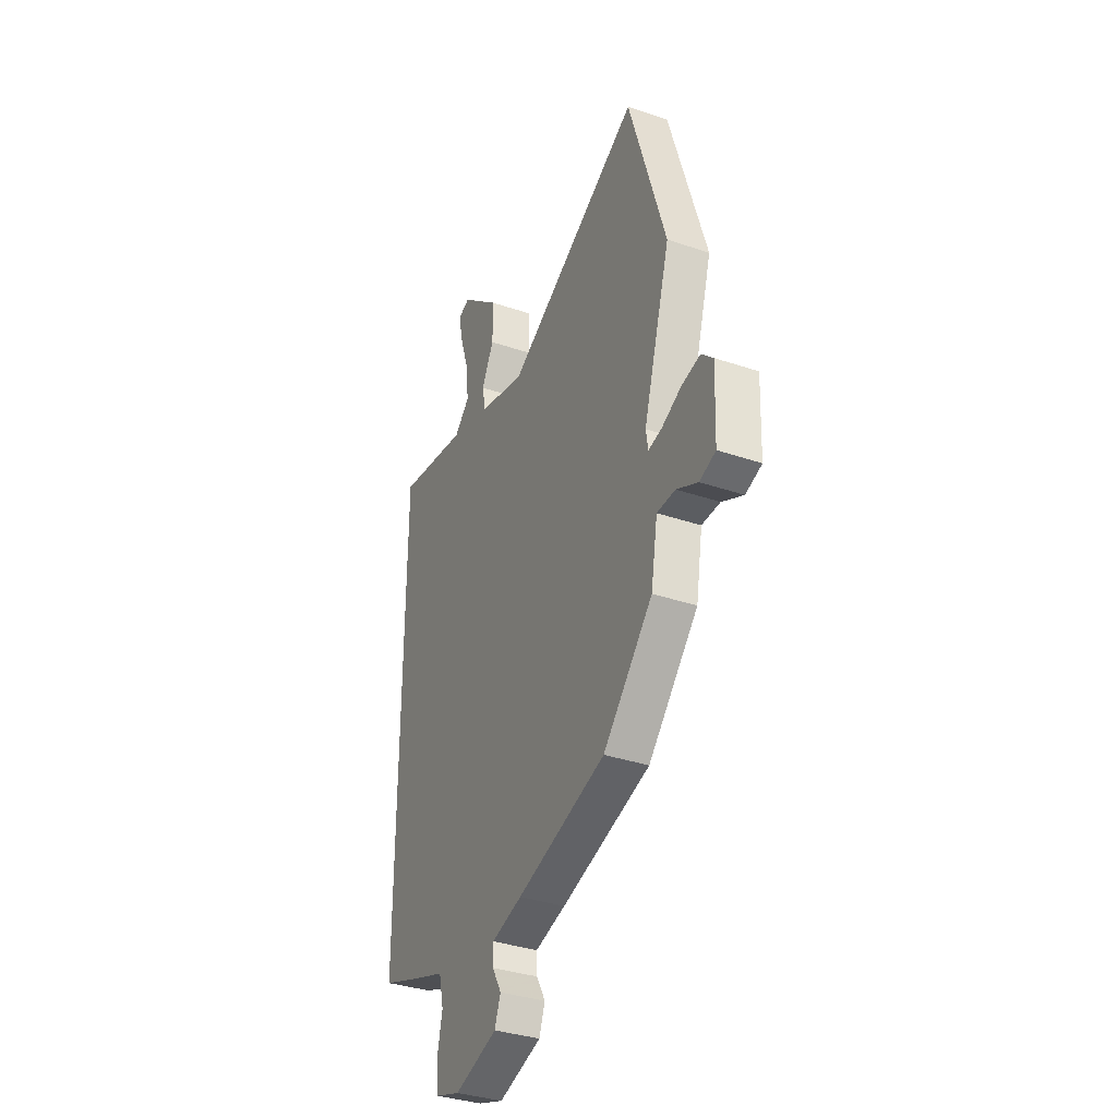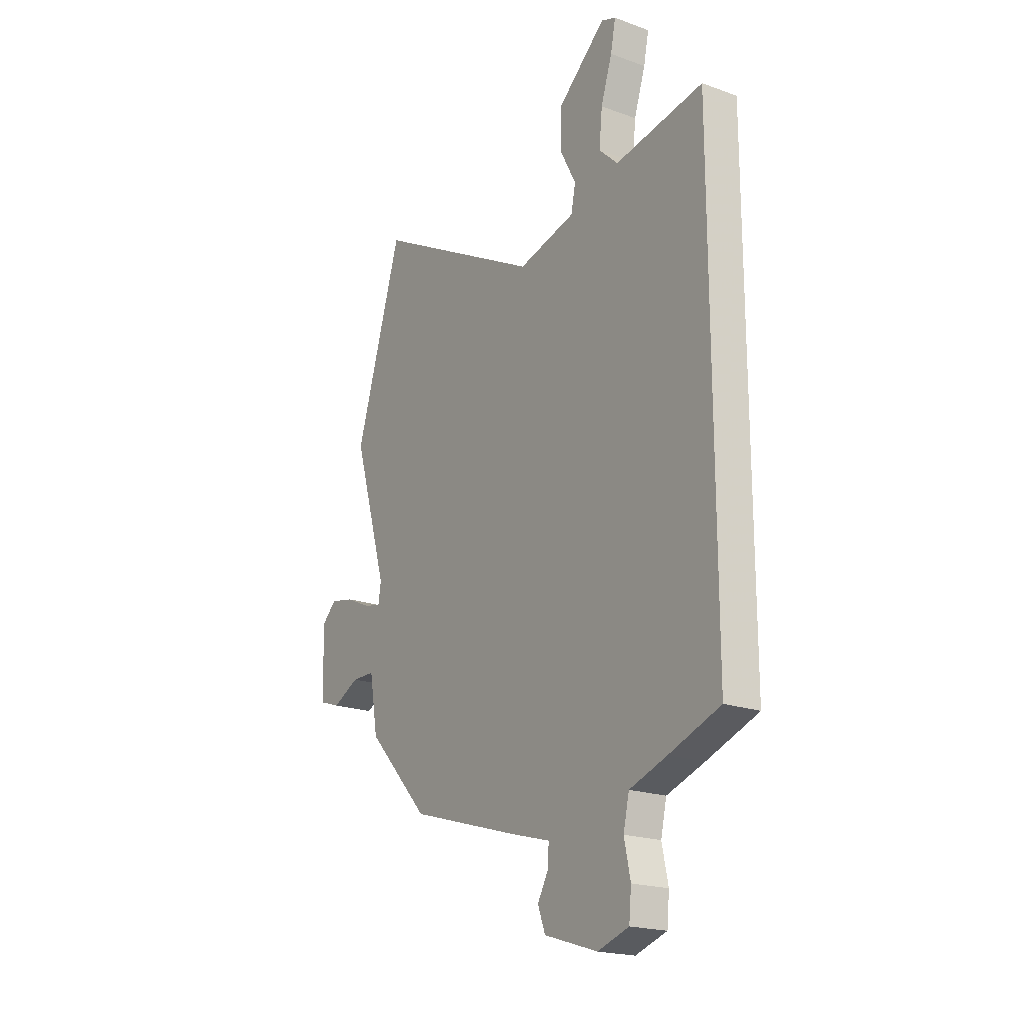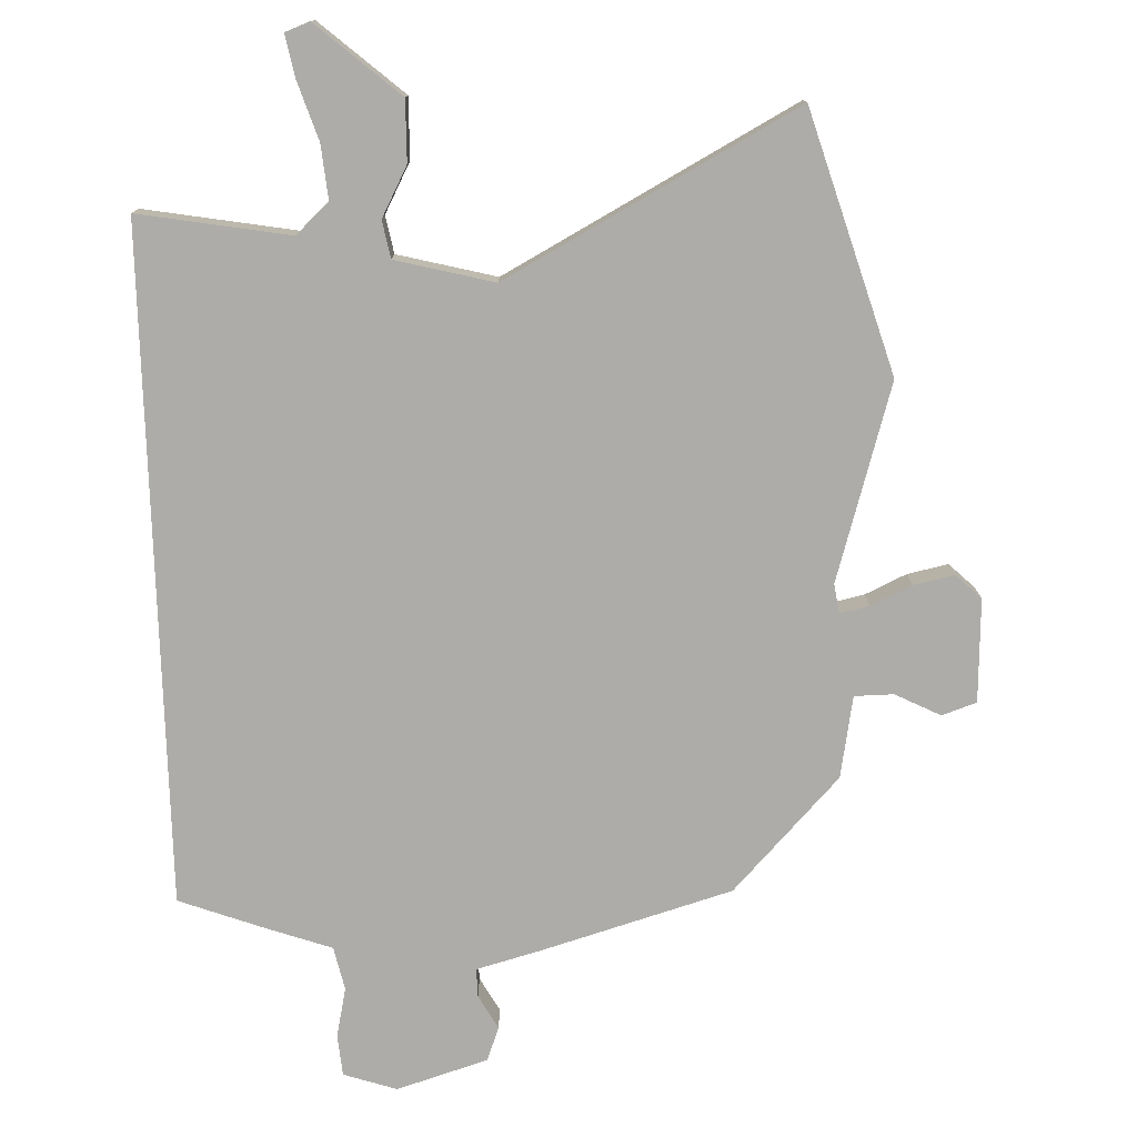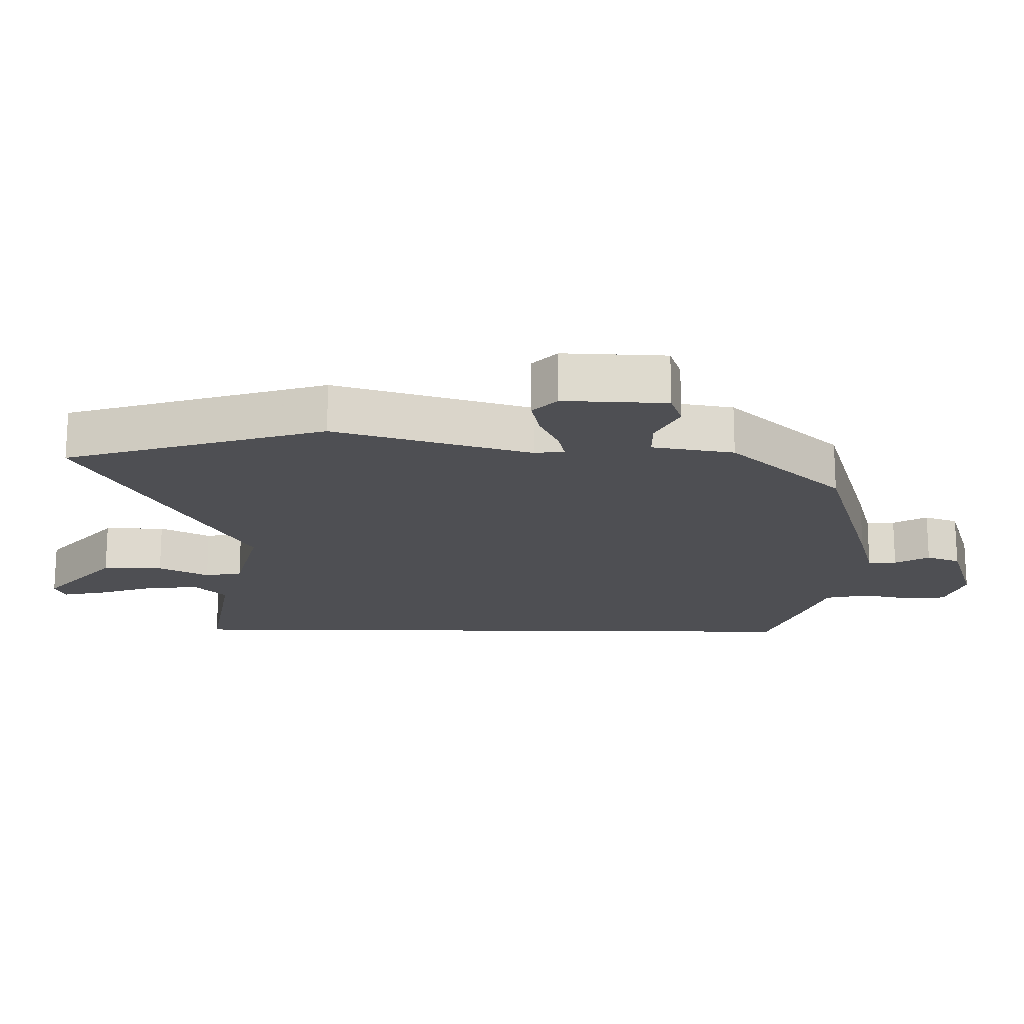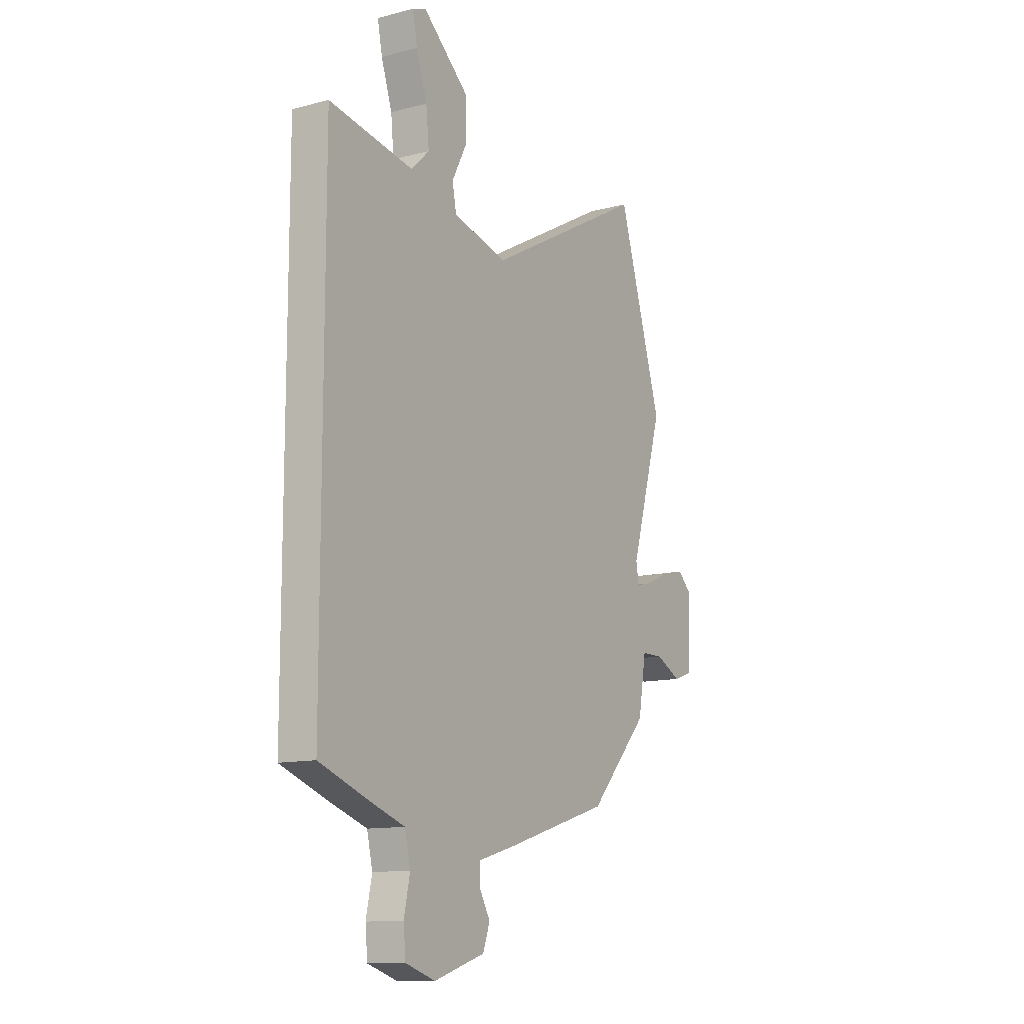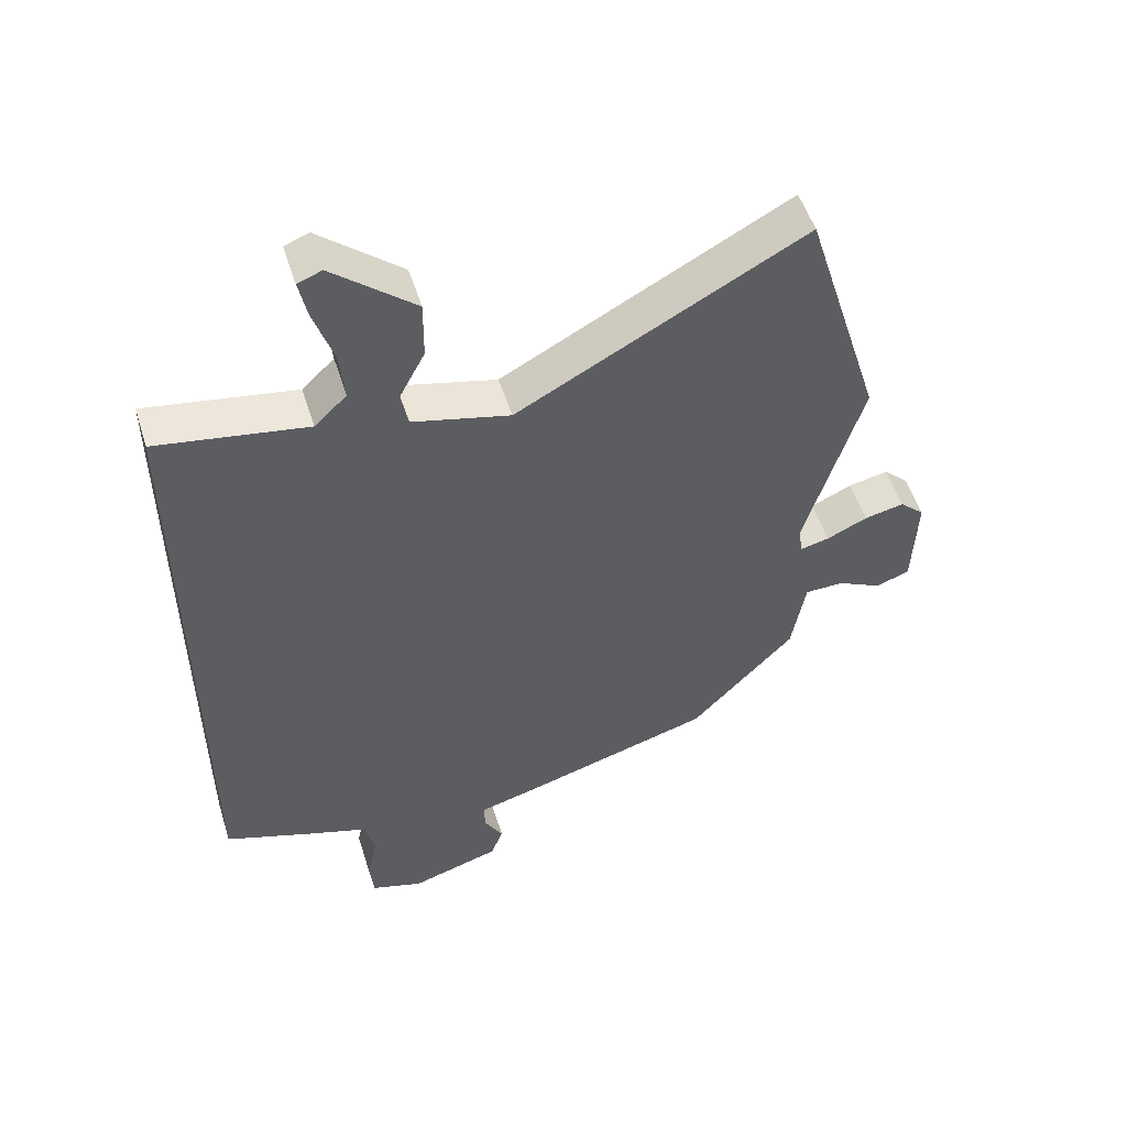
<metadata>
{"format":"obj","ext":"obj","renderer":"f3d","projection":"perspective","resolution":1024,"background":"white","views":[{"elev":-35.1,"azim":65.6,"up":"+Z"},{"elev":-20.1,"azim":-123.7,"up":"+Z"},{"elev":-77.0,"azim":1.7,"up":"+Y"},{"elev":-18.2,"azim":89.1,"up":"+Y"},{"elev":-12.2,"azim":-58.4,"up":"+Z"},{"elev":52.7,"azim":-17.4,"up":"+Z"}]}
</metadata>
<code>
v 0.442 0.07 0.69
v 0.561 0.07 0.302
v 0.474 0.07 0.007
v 0.481 0.07 -0.037
v 0.525 0.07 -0.027
v 0.587 0.07 0.002
v 0.648 0.07 0.015
v 0.686 0.07 -0.021
v 0.68 0.07 -0.176
v 0.628 0.07 -0.194
v 0.56 0.07 -0.16
v 0.501 0.07 -0.161
v 0.48 0.07 -0.284
v 0.321 0.07 -0.454
v 0.036 0.07 -0.539
v -0.062 0.07 -0.566
v -0.061 0.07 -0.609
v -0.032 0.07 -0.66
v -0.051 0.07 -0.711
v -0.188 0.07 -0.754
v -0.268 0.07 -0.728
v -0.274 0.07 -0.666
v -0.258 0.07 -0.591
v -0.273 0.07 -0.526
v -0.369 0.07 -0.493
v -0.5 0.07 -0.445
v -0.5 0.07 0.566
v -0.273 0.07 0.528
v -0.224 0.07 0.575
v -0.232 0.07 0.655
v -0.261 0.07 0.742
v -0.274 0.07 0.806
v -0.237 0.07 0.82
v -0.112 0.07 0.713
v -0.113 0.07 0.622
v -0.152 0.07 0.547
v -0.141 0.07 0.491
v 0.007 0.07 0.454
v 0.442 0 0.69
v 0.561 0 0.302
v 0.474 0 0.007
v 0.481 0 -0.037
v 0.525 0 -0.027
v 0.587 0 0.002
v 0.648 0 0.015
v 0.686 0 -0.021
v 0.68 0 -0.176
v 0.628 0 -0.194
v 0.56 0 -0.16
v 0.501 0 -0.161
v 0.48 0 -0.284
v 0.321 0 -0.454
v 0.036 0 -0.539
v -0.062 0 -0.566
v -0.061 0 -0.609
v -0.032 0 -0.66
v -0.051 0 -0.711
v -0.188 0 -0.754
v -0.268 0 -0.728
v -0.274 0 -0.666
v -0.258 0 -0.591
v -0.273 0 -0.526
v -0.369 0 -0.493
v -0.5 0 -0.445
v -0.5 0 0.566
v -0.273 0 0.528
v -0.224 0 0.575
v -0.232 0 0.655
v -0.261 0 0.742
v -0.274 0 0.806
v -0.237 0 0.82
v -0.112 0 0.713
v -0.113 0 0.622
v -0.152 0 0.547
v -0.141 0 0.491
v 0.007 0 0.454
f 33 34 35 36
f 33 36 37
f 30 31 32 33
f 29 30 33 37
f 28 29 37
f 27 28 37
f 24 25 26 27
f 23 24 27 37
f 20 21 22 23
f 20 23 37 38
f 17 18 19 20
f 16 17 20
f 13 14 15 16
f 12 13 16
f 8 9 10 11
f 8 11 12
f 5 6 7 8
f 4 5 8 12
f 38 1 2 3
f 38 3 4
f 16 20 38
f 4 12 16 38
f 74 73 72 71
f 75 74 71
f 71 70 69 68
f 75 71 68 67
f 75 67 66
f 75 66 65
f 65 64 63 62
f 75 65 62 61
f 61 60 59 58
f 76 75 61 58
f 58 57 56 55
f 58 55 54
f 54 53 52 51
f 54 51 50
f 49 48 47 46
f 50 49 46
f 46 45 44 43
f 50 46 43 42
f 41 40 39 76
f 42 41 76
f 76 58 54
f 76 54 50 42
f 1 39 40 2
f 2 40 41 3
f 3 41 42 4
f 4 42 43 5
f 5 43 44 6
f 6 44 45 7
f 7 45 46 8
f 8 46 47 9
f 9 47 48 10
f 10 48 49 11
f 11 49 50 12
f 12 50 51 13
f 13 51 52 14
f 14 52 53 15
f 15 53 54 16
f 16 54 55 17
f 17 55 56 18
f 18 56 57 19
f 19 57 58 20
f 20 58 59 21
f 21 59 60 22
f 22 60 61 23
f 23 61 62 24
f 24 62 63 25
f 25 63 64 26
f 26 64 65 27
f 27 65 66 28
f 28 66 67 29
f 29 67 68 30
f 30 68 69 31
f 31 69 70 32
f 32 70 71 33
f 33 71 72 34
f 34 72 73 35
f 35 73 74 36
f 36 74 75 37
f 37 75 76 38
f 38 76 39 1

</code>
